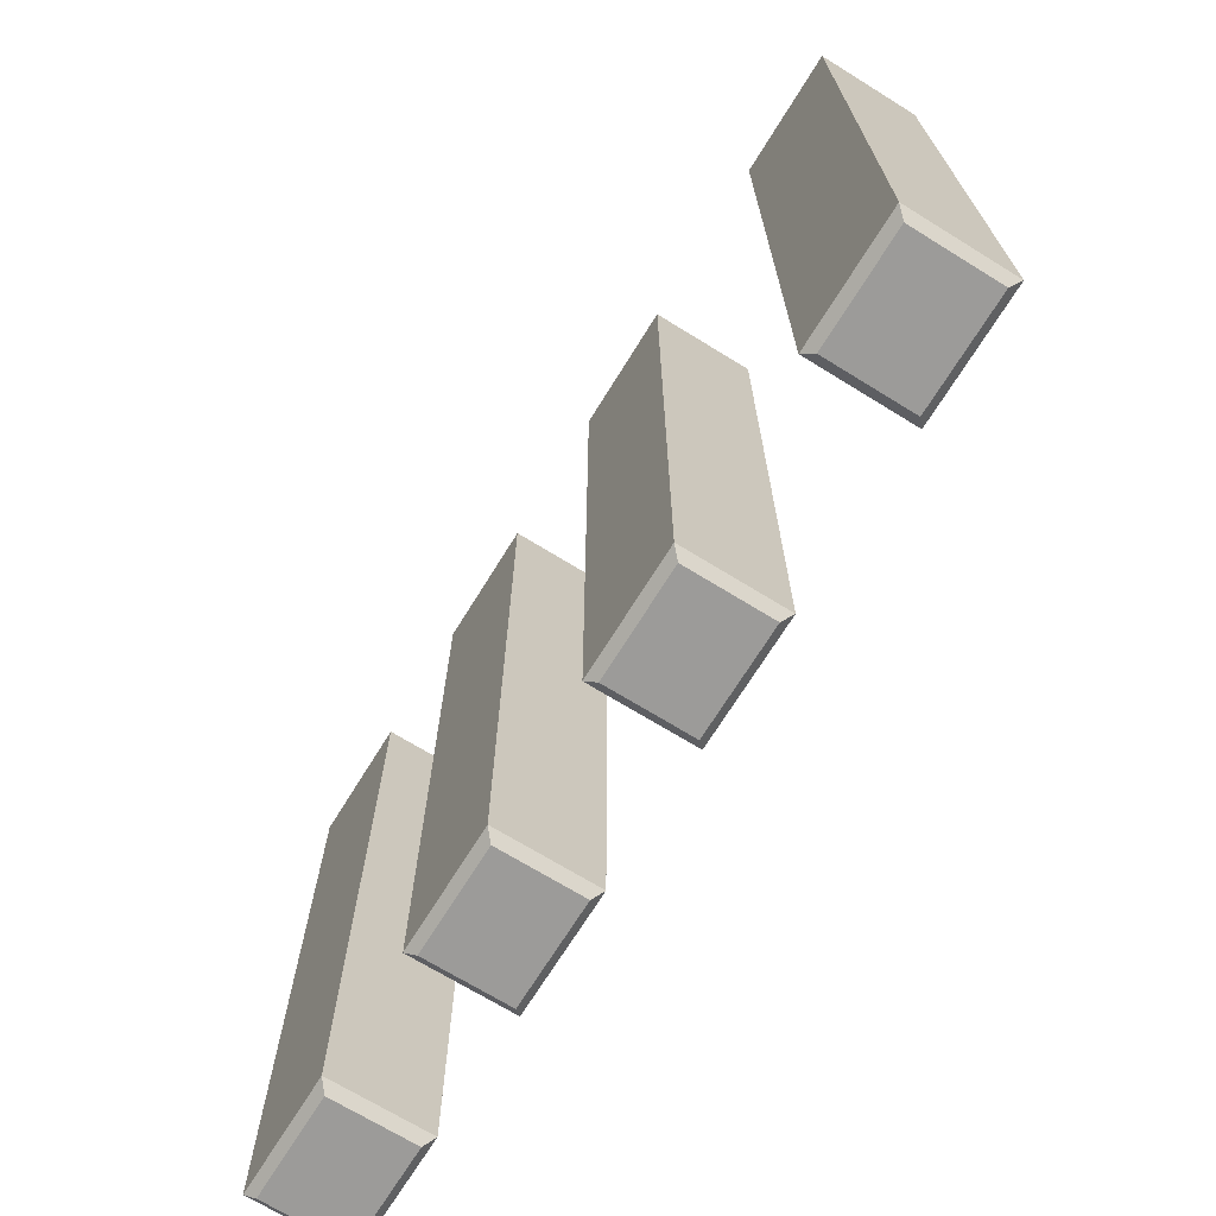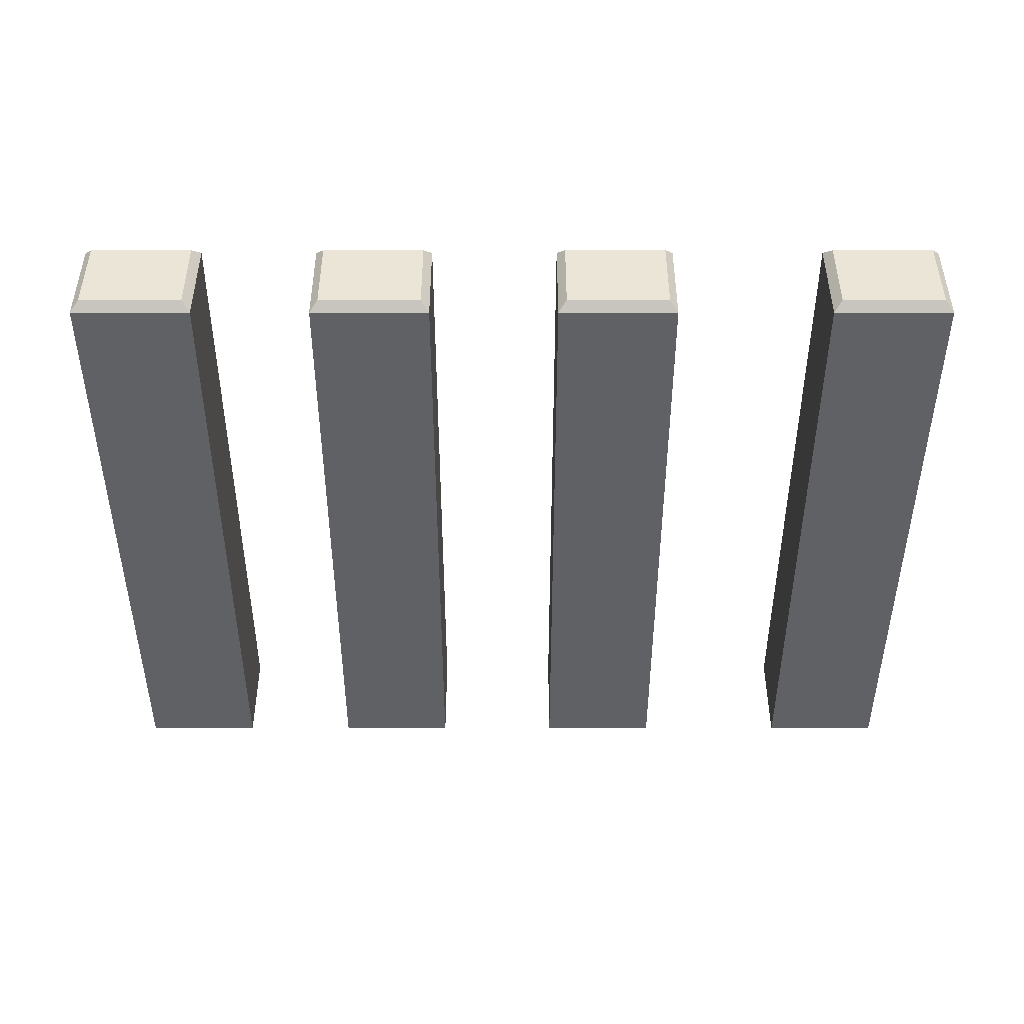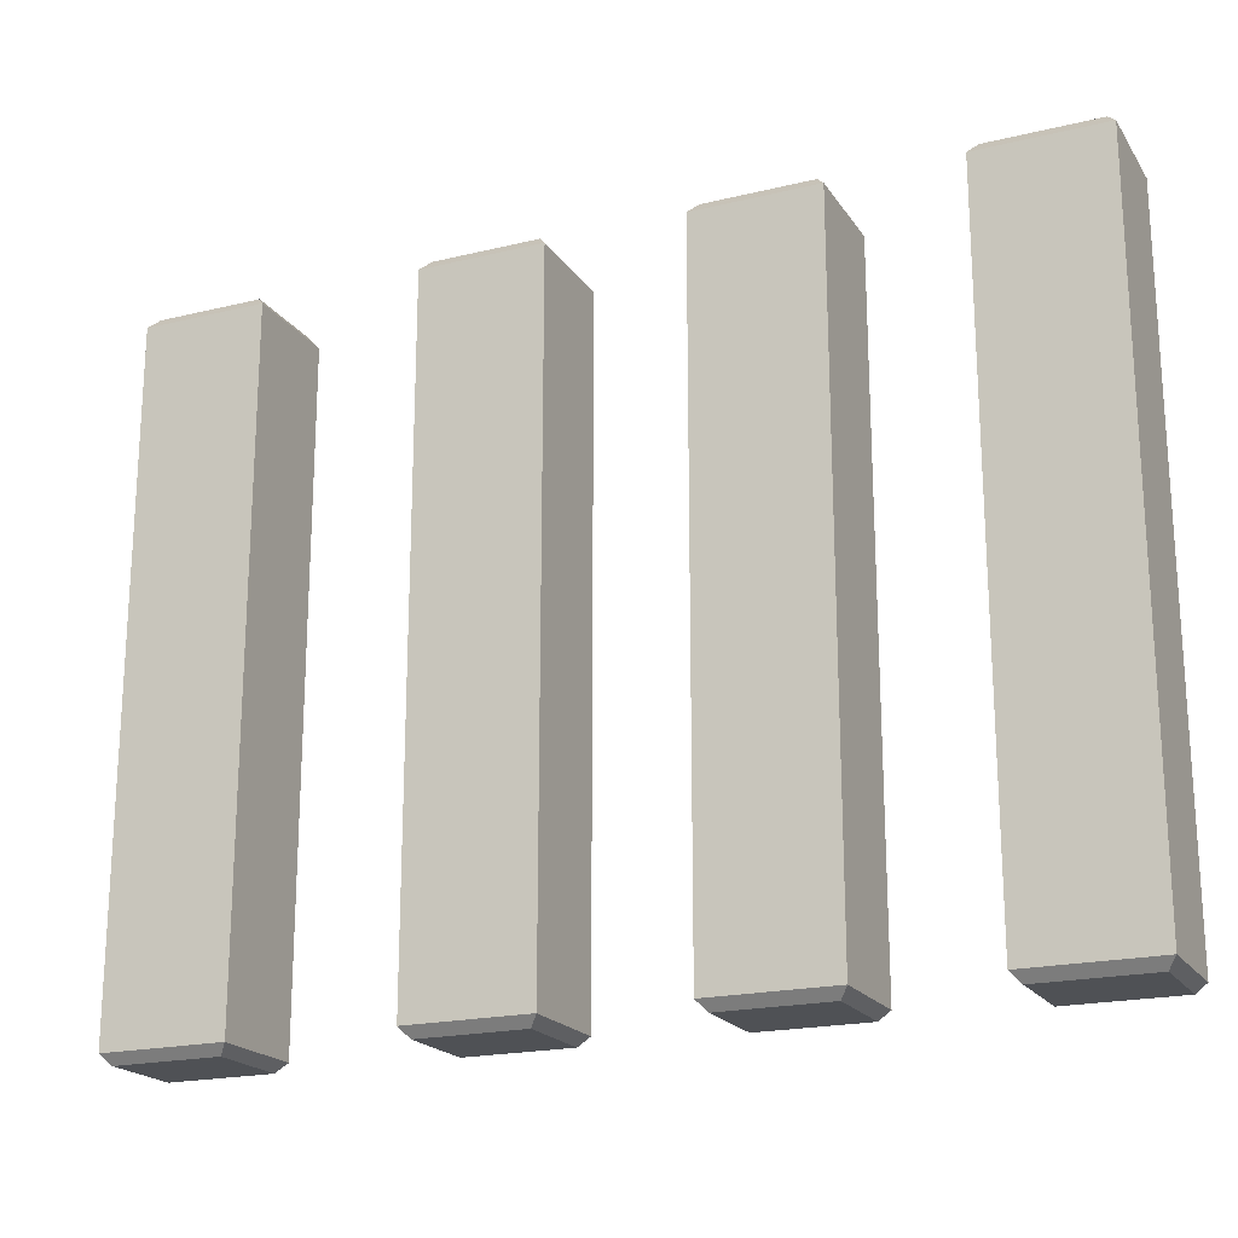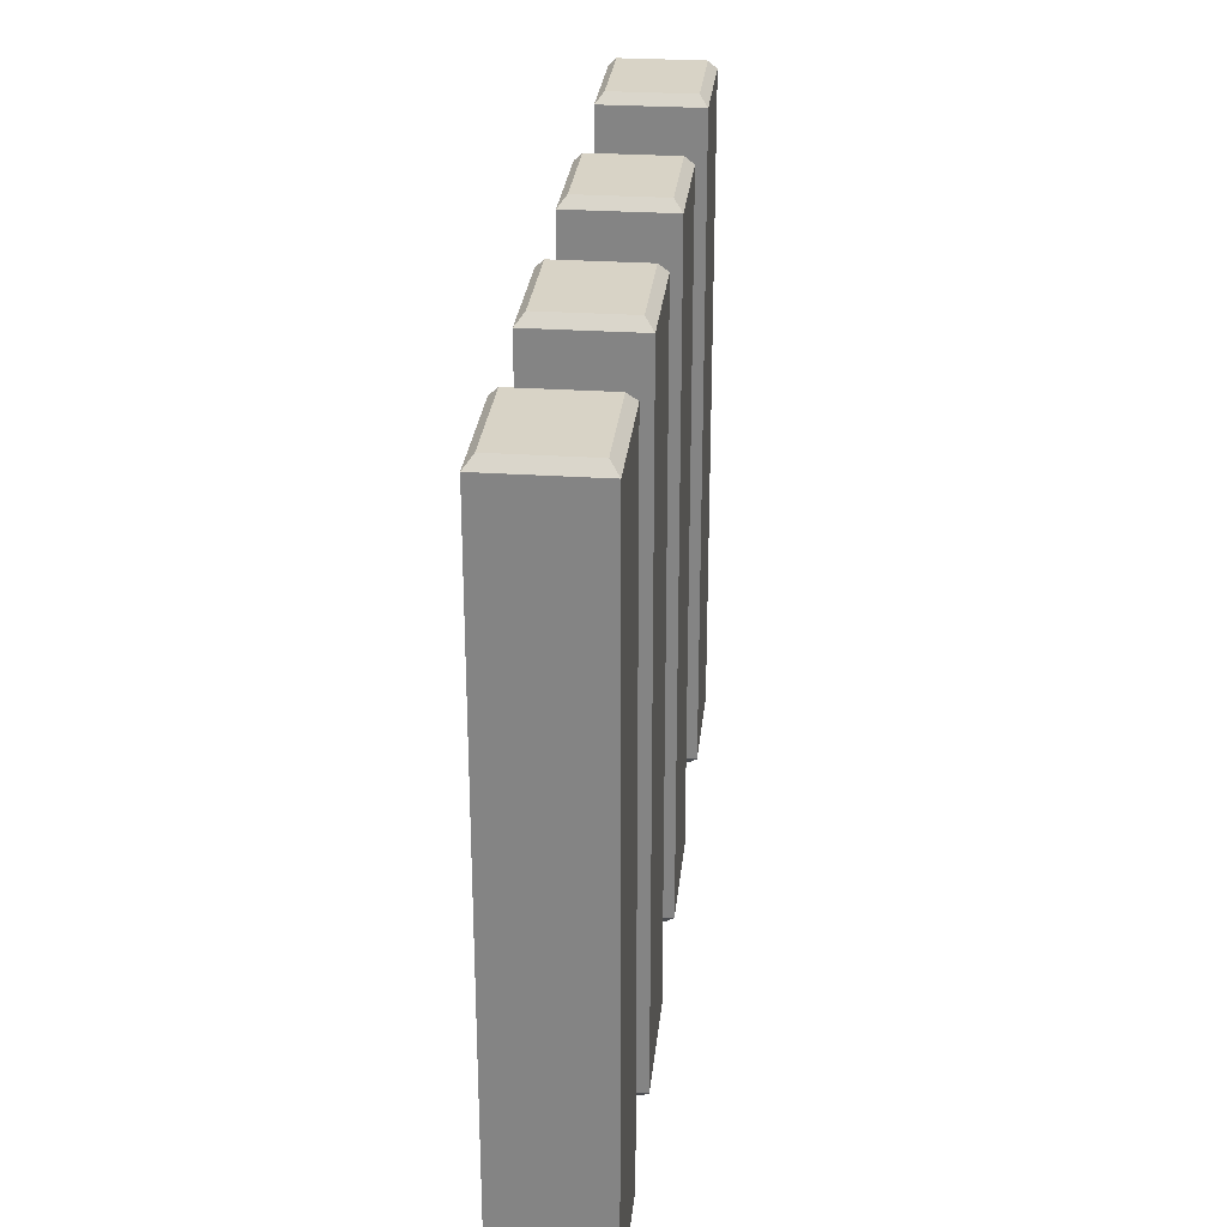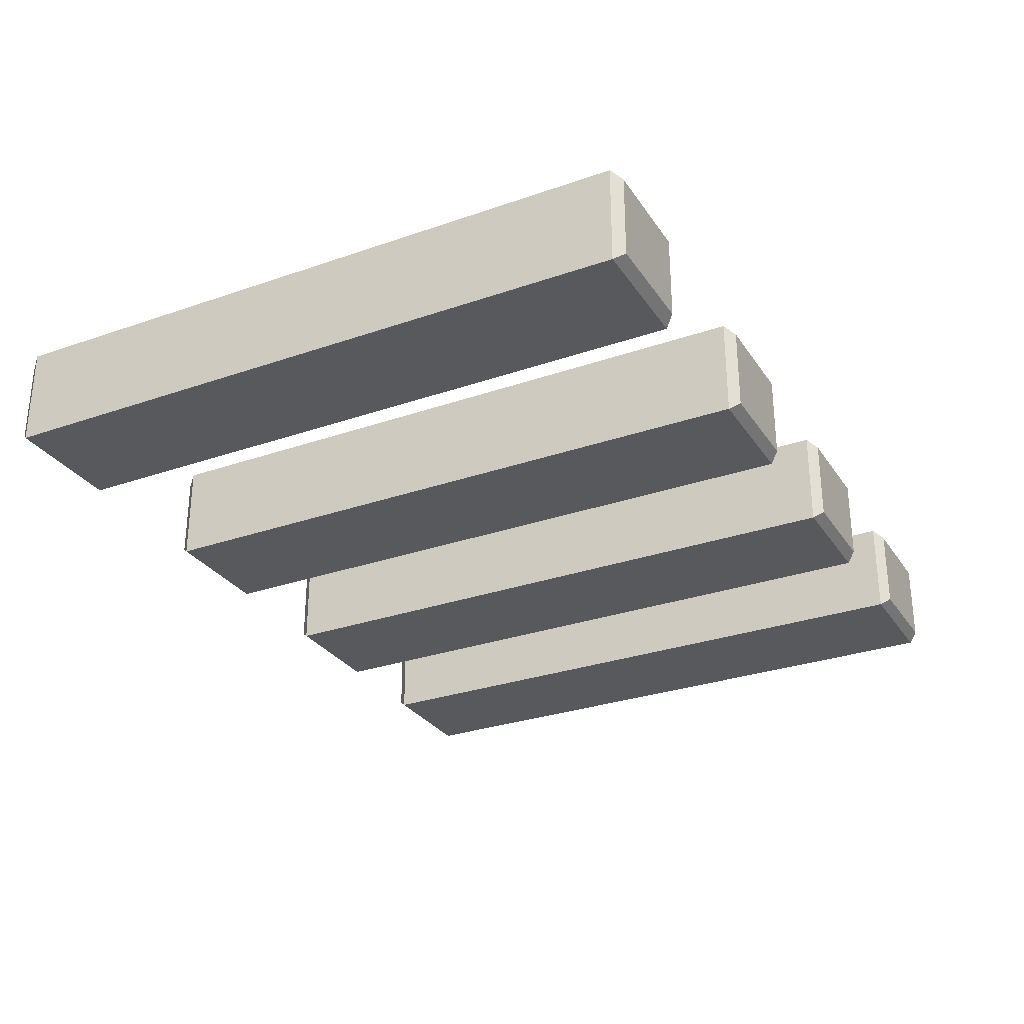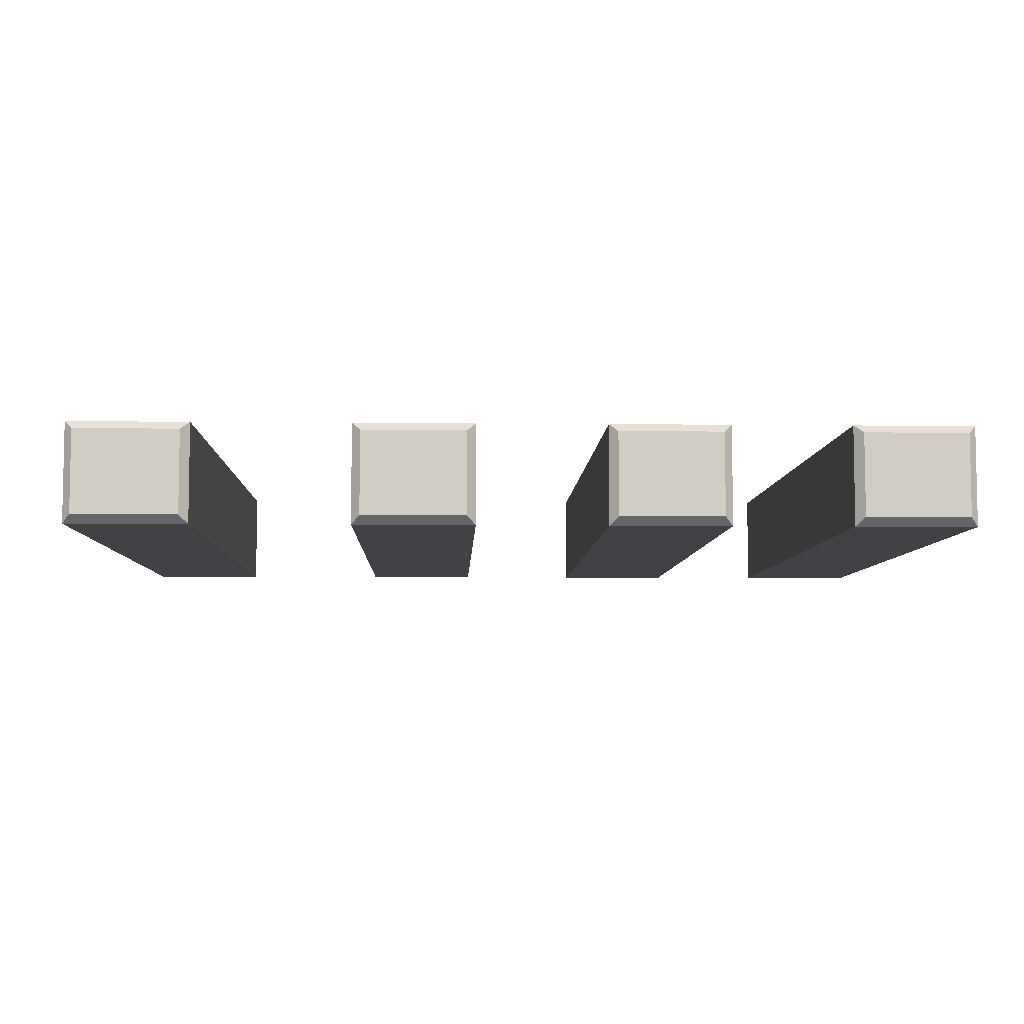
<metadata>
{"format":"obj","ext":"obj","renderer":"f3d","projection":"perspective","resolution":1024,"background":"white","views":[{"elev":-69.9,"azim":58.3,"up":"+Y"},{"elev":-45.6,"azim":-0.0,"up":"+Z"},{"elev":-20.0,"azim":-155.9,"up":"+Y"},{"elev":27.8,"azim":-84.2,"up":"+Y"},{"elev":-29.2,"azim":117.3,"up":"+Z"},{"elev":-6.4,"azim":178.0,"up":"+Z"}]}
</metadata>
<code>
v  -46.84 0 39.81
v  -46.84 0 37.89
v  -44.44 0 37.89
v  -44.44 0 39.81
v  -46.84 15.64 39.81
v  -44.44 15.64 39.81
v  -44.44 15.64 37.89
v  -46.84 15.64 37.89
v  -47.03 0.2241 40
v  -44.25 0.2241 40
v  -44.25 15.41 40
v  -47.03 15.41 40
v  -44.25 0.2241 37.7
v  -44.25 15.41 37.7
v  -47.03 0.2241 37.7
v  -47.03 15.41 37.7
v  -41.29 0 39.81
v  -41.29 0 37.89
v  -38.89 0 37.89
v  -38.89 0 39.81
v  -41.29 15.64 39.81
v  -38.89 15.64 39.81
v  -38.89 15.64 37.89
v  -41.29 15.64 37.89
v  -41.48 0.2241 40
v  -38.7 0.2241 40
v  -38.7 15.41 40
v  -41.48 15.41 40
v  -38.7 0.2241 37.7
v  -38.7 15.41 37.7
v  -41.48 0.2241 37.7
v  -41.48 15.41 37.7
v  -35.51 0 39.81
v  -35.51 0 37.89
v  -33.11 0 37.89
v  -33.11 0 39.81
v  -35.51 15.64 39.81
v  -33.11 15.64 39.81
v  -33.11 15.64 37.89
v  -35.51 15.64 37.89
v  -35.7 0.2241 40
v  -32.92 0.2241 40
v  -32.92 15.41 40
v  -35.7 15.41 40
v  -32.92 0.2241 37.7
v  -32.92 15.41 37.7
v  -35.7 0.2241 37.7
v  -35.7 15.41 37.7
v  -29.11 0 39.81
v  -29.11 0 37.89
v  -26.71 0 37.89
v  -26.71 0 39.81
v  -29.11 15.64 39.81
v  -26.71 15.64 39.81
v  -26.71 15.64 37.89
v  -29.11 15.64 37.89
v  -29.3 0.2241 40
v  -26.52 0.2241 40
v  -26.52 15.41 40
v  -29.3 15.41 40
v  -26.52 0.2241 37.7
v  -26.52 15.41 37.7
v  -29.3 0.2241 37.7
v  -29.3 15.41 37.7
g oldfence
f 1 2 3
f 3 4 1
f 5 6 7
f 7 8 5
f 9 10 11
f 11 12 9
f 10 13 14
f 14 11 10
f 13 15 16
f 16 14 13
f 15 9 12
f 12 16 15
f 1 9 15
f 15 2 1
f 2 15 13
f 13 3 2
f 3 13 10
f 10 4 3
f 4 10 9
f 9 1 4
f 5 12 11
f 11 6 5
f 6 11 14
f 14 7 6
f 7 14 16
f 16 8 7
f 8 16 12
f 12 5 8
f 17 18 19
f 19 20 17
f 21 22 23
f 23 24 21
f 25 26 27
f 27 28 25
f 26 29 30
f 30 27 26
f 29 31 32
f 32 30 29
f 31 25 28
f 28 32 31
f 17 25 31
f 31 18 17
f 18 31 29
f 29 19 18
f 19 29 26
f 26 20 19
f 20 26 25
f 25 17 20
f 21 28 27
f 27 22 21
f 22 27 30
f 30 23 22
f 23 30 32
f 32 24 23
f 24 32 28
f 28 21 24
f 33 34 35
f 35 36 33
f 37 38 39
f 39 40 37
f 41 42 43
f 43 44 41
f 42 45 46
f 46 43 42
f 45 47 48
f 48 46 45
f 47 41 44
f 44 48 47
f 33 41 47
f 47 34 33
f 34 47 45
f 45 35 34
f 35 45 42
f 42 36 35
f 36 42 41
f 41 33 36
f 37 44 43
f 43 38 37
f 38 43 46
f 46 39 38
f 39 46 48
f 48 40 39
f 40 48 44
f 44 37 40
f 49 50 51
f 51 52 49
f 53 54 55
f 55 56 53
f 57 58 59
f 59 60 57
f 58 61 62
f 62 59 58
f 61 63 64
f 64 62 61
f 63 57 60
f 60 64 63
f 49 57 63
f 63 50 49
f 50 63 61
f 61 51 50
f 51 61 58
f 58 52 51
f 52 58 57
f 57 49 52
f 53 60 59
f 59 54 53
f 54 59 62
f 62 55 54
f 55 62 64
f 64 56 55
f 56 64 60
f 60 53 56

</code>
